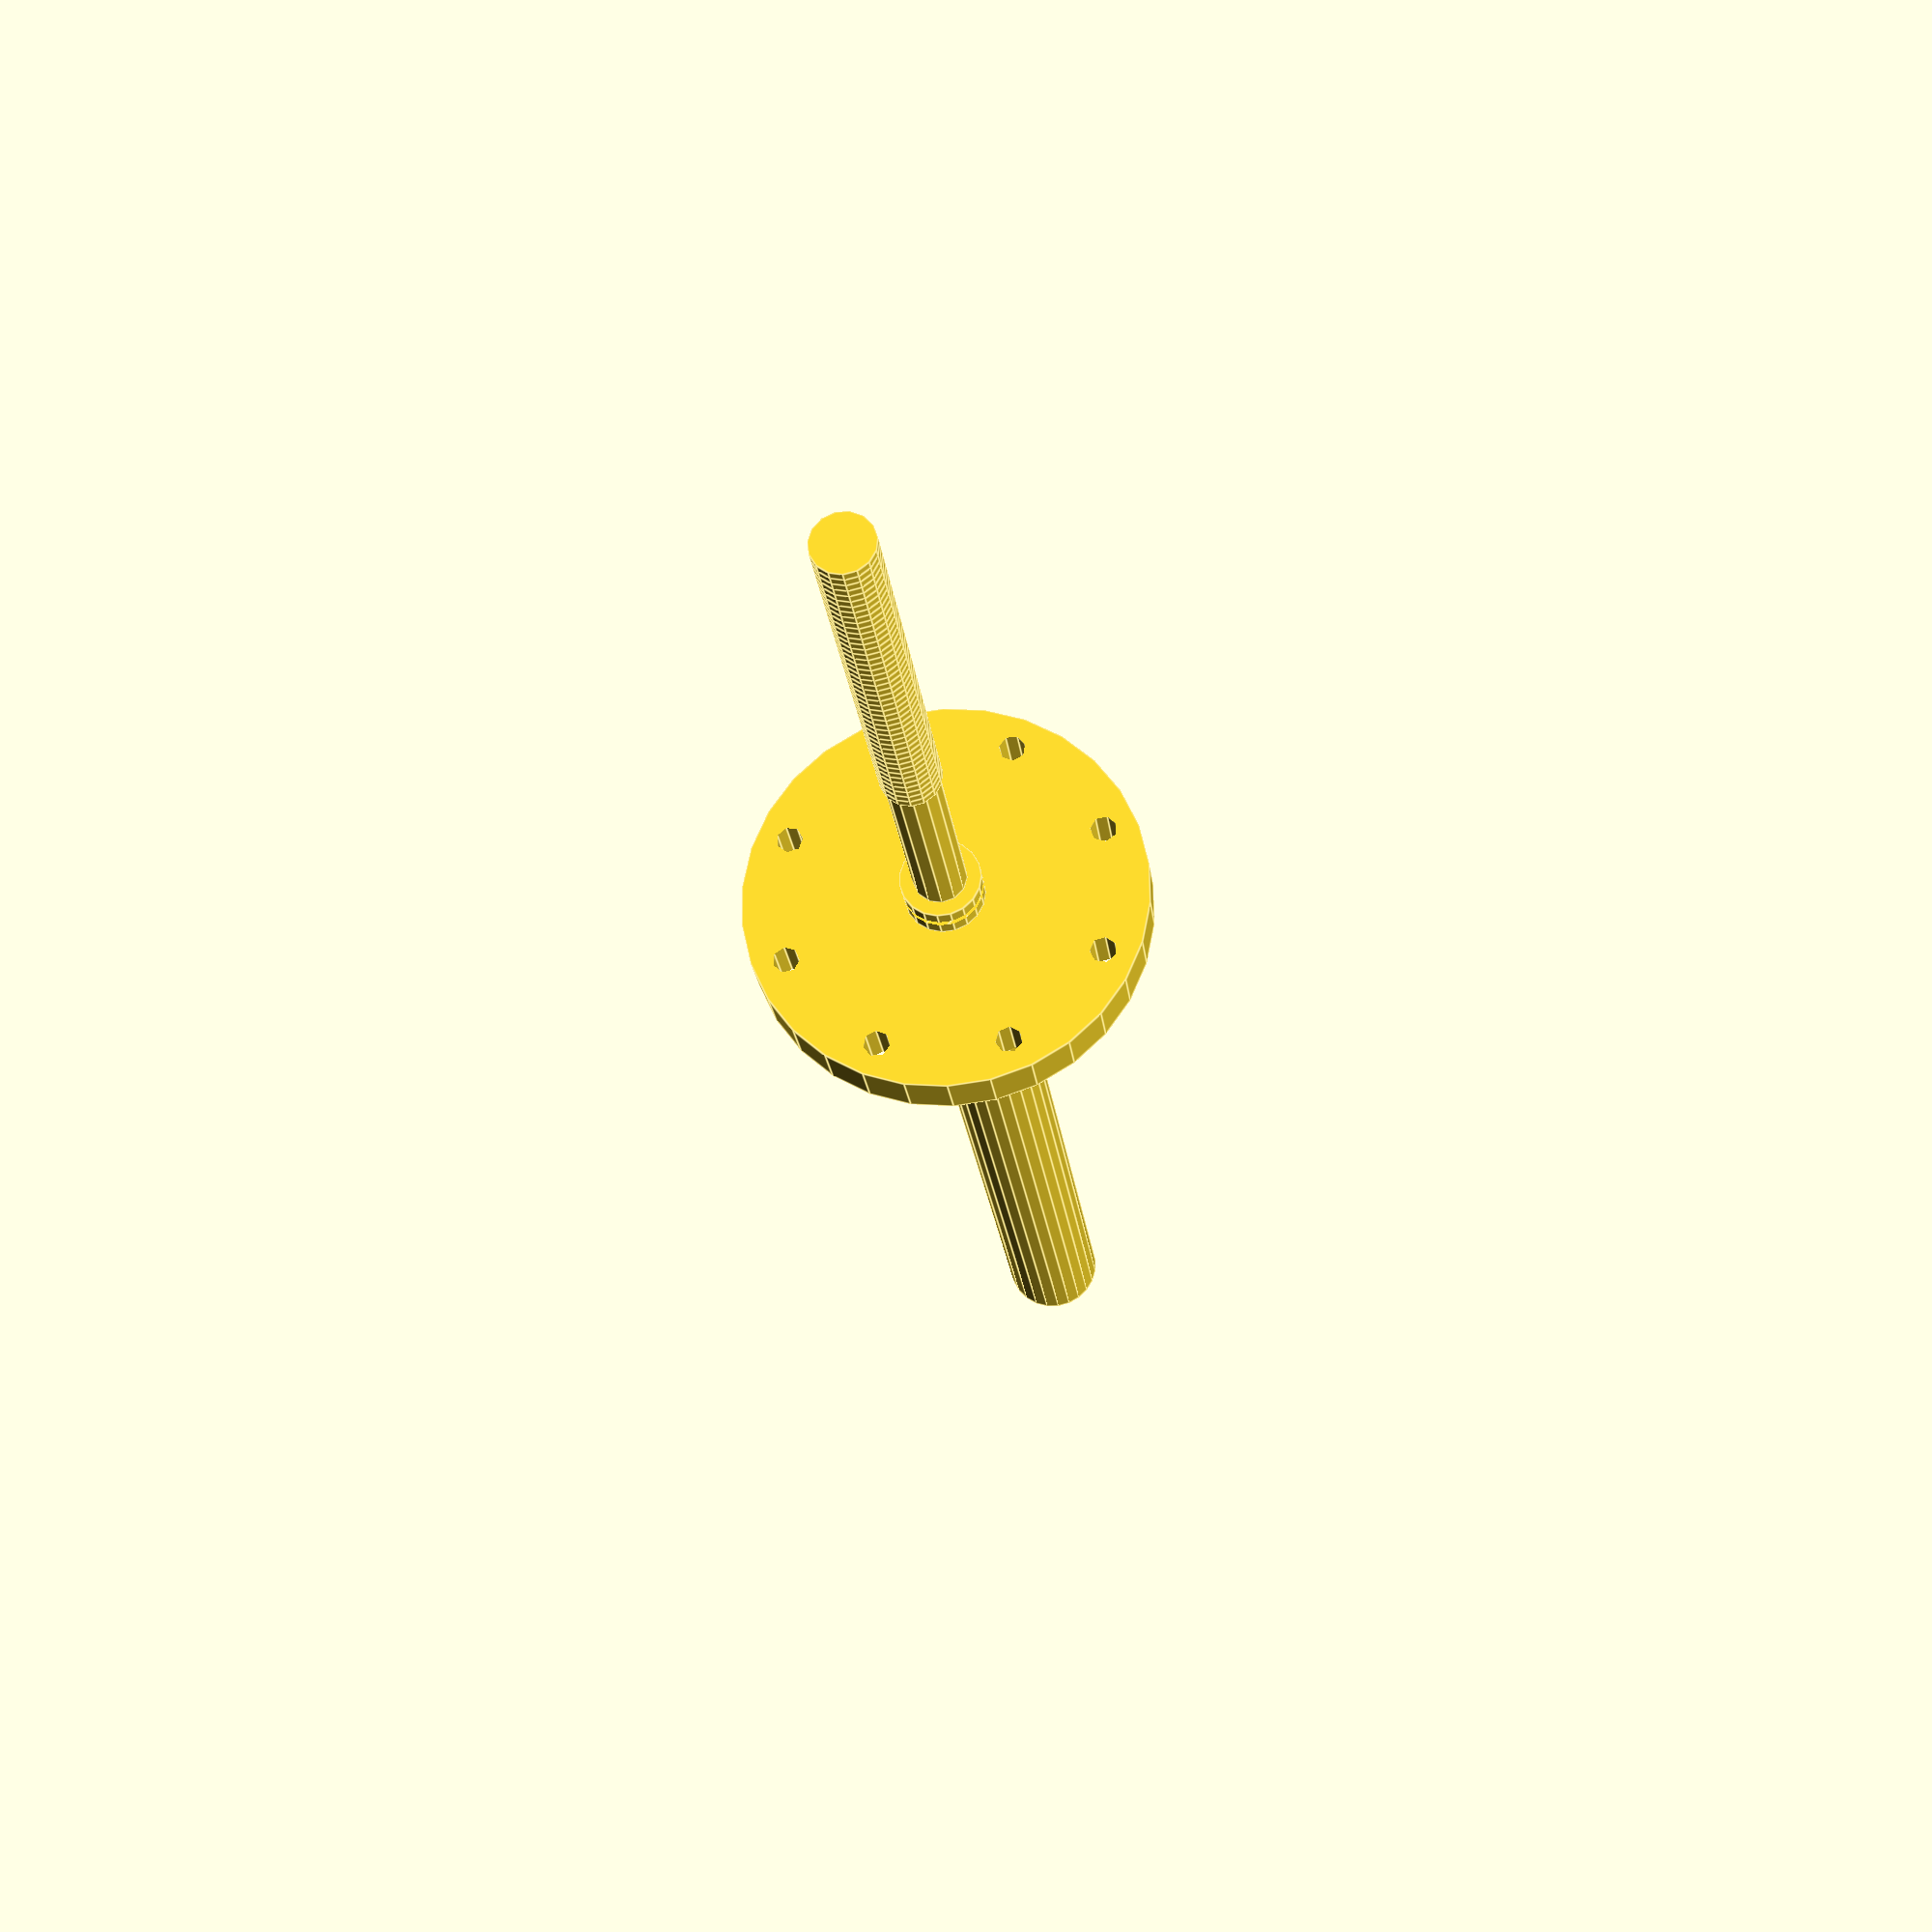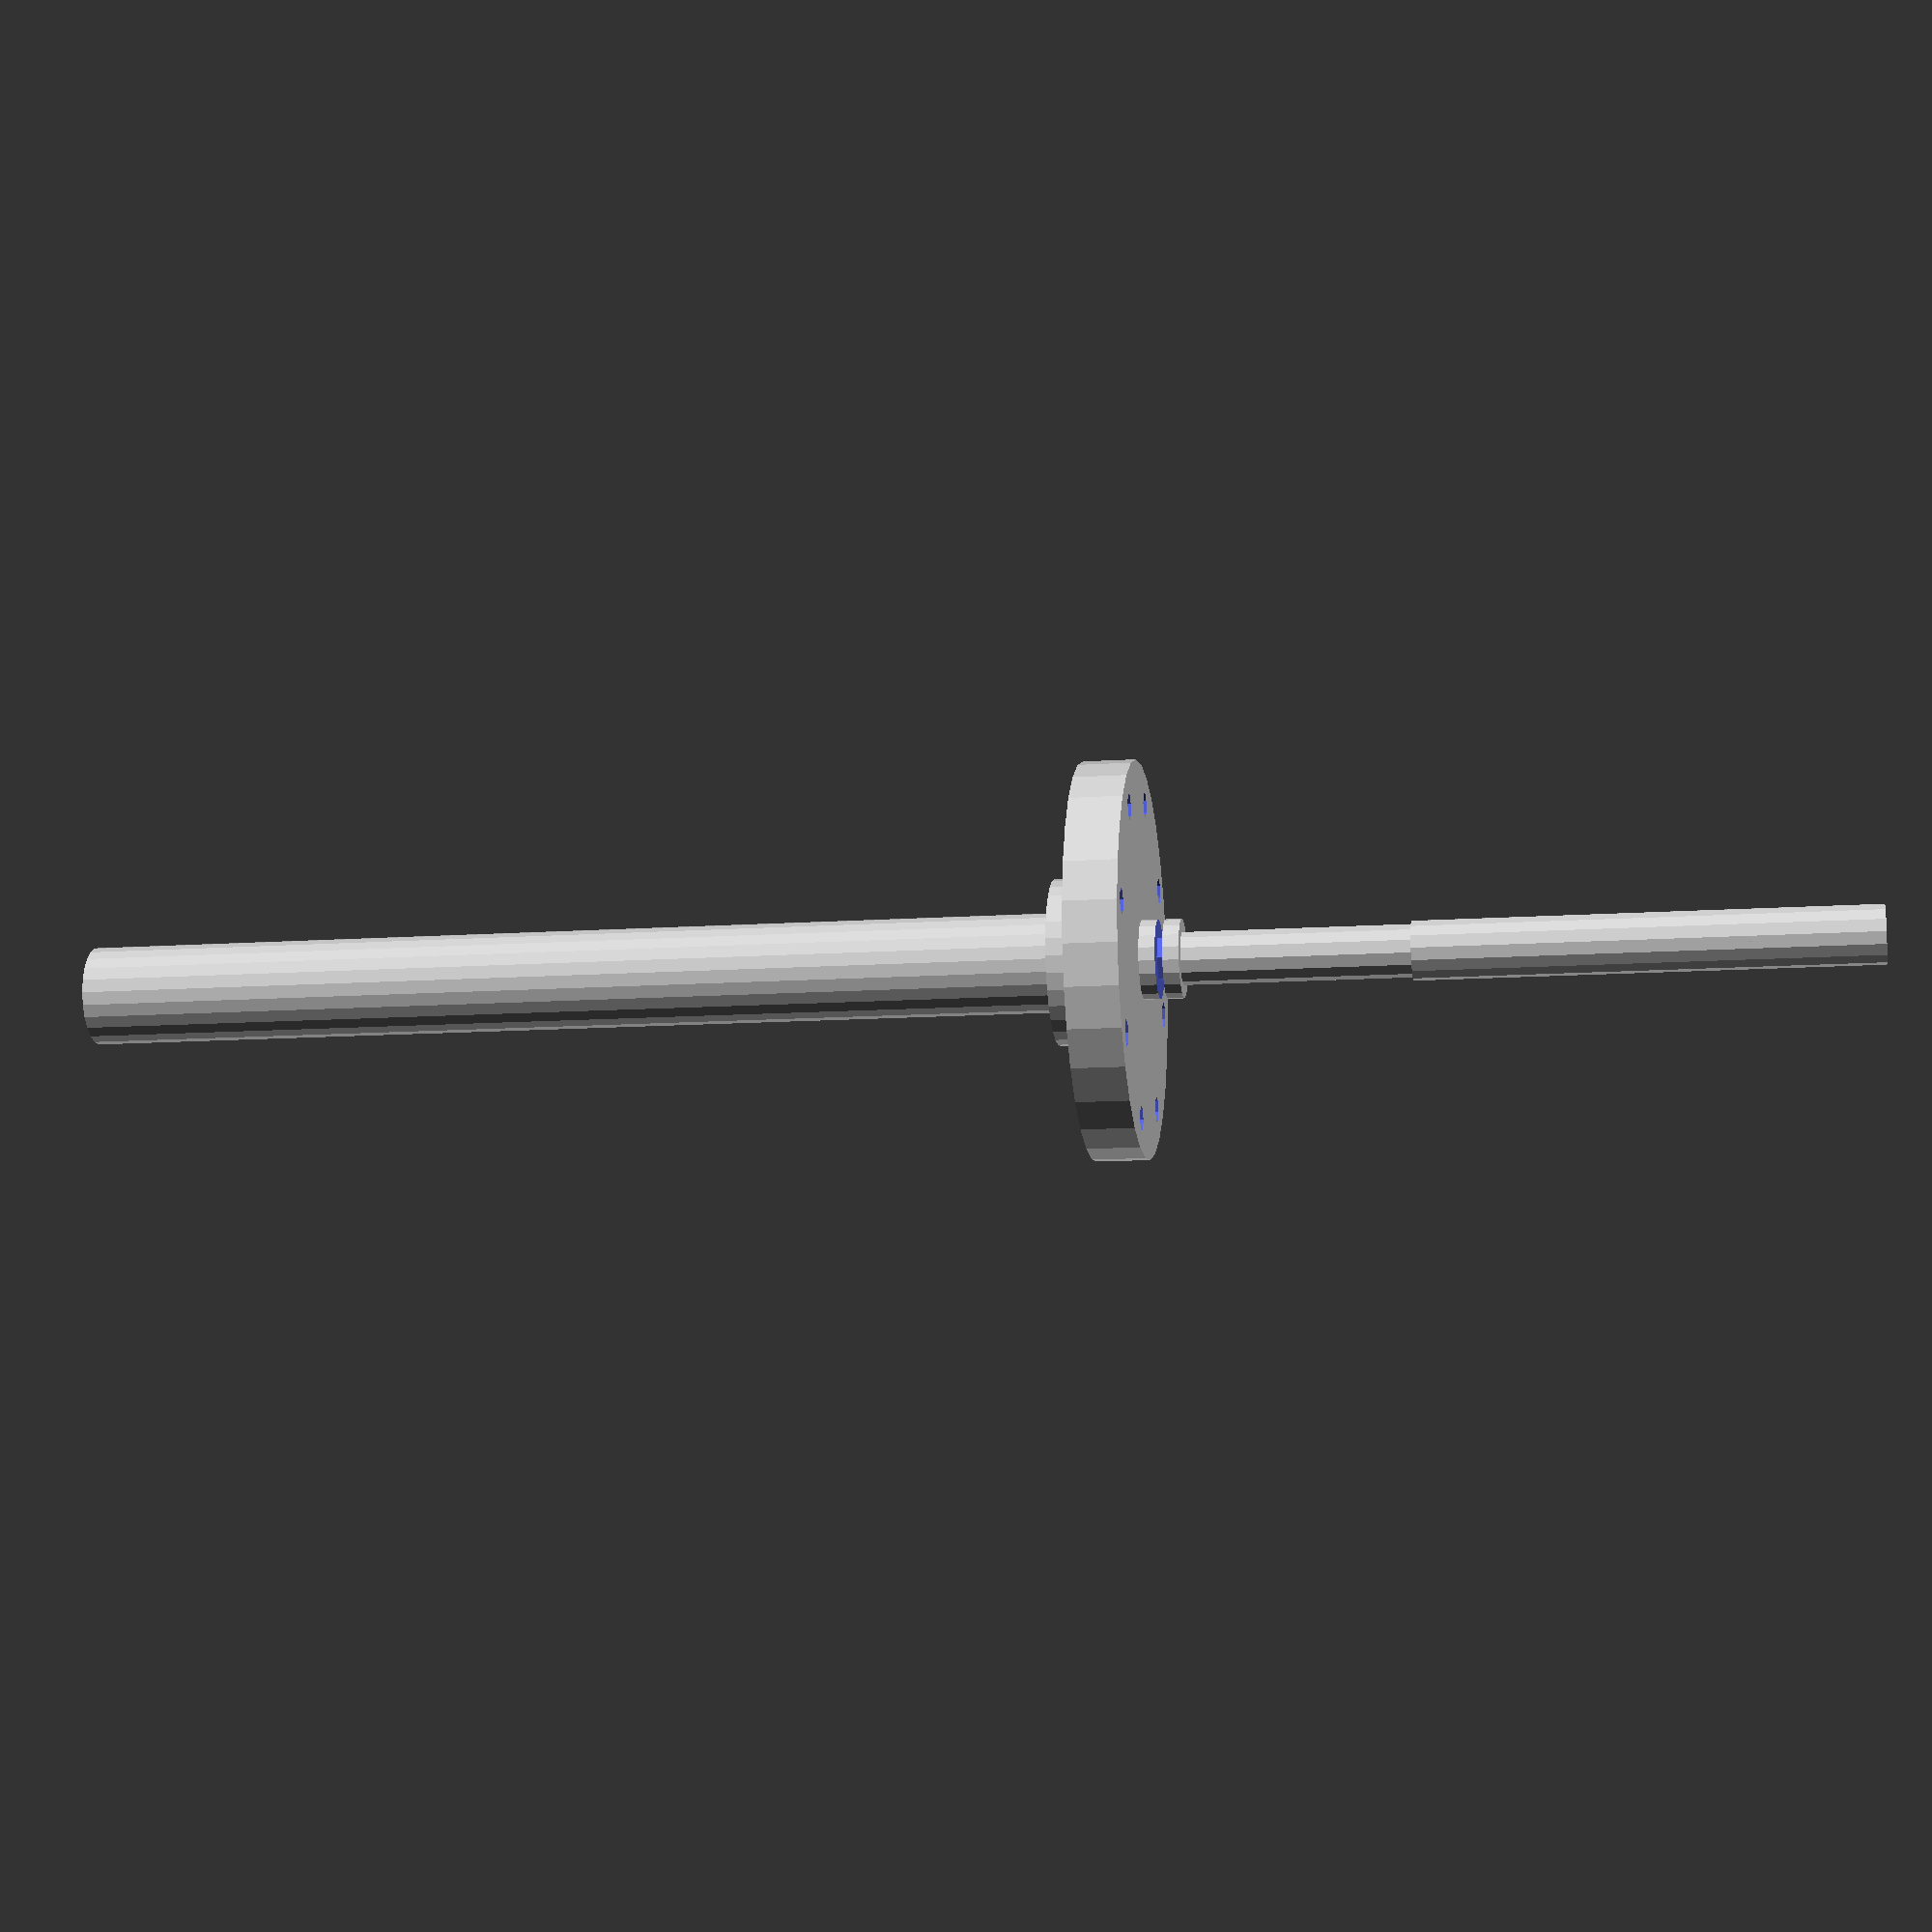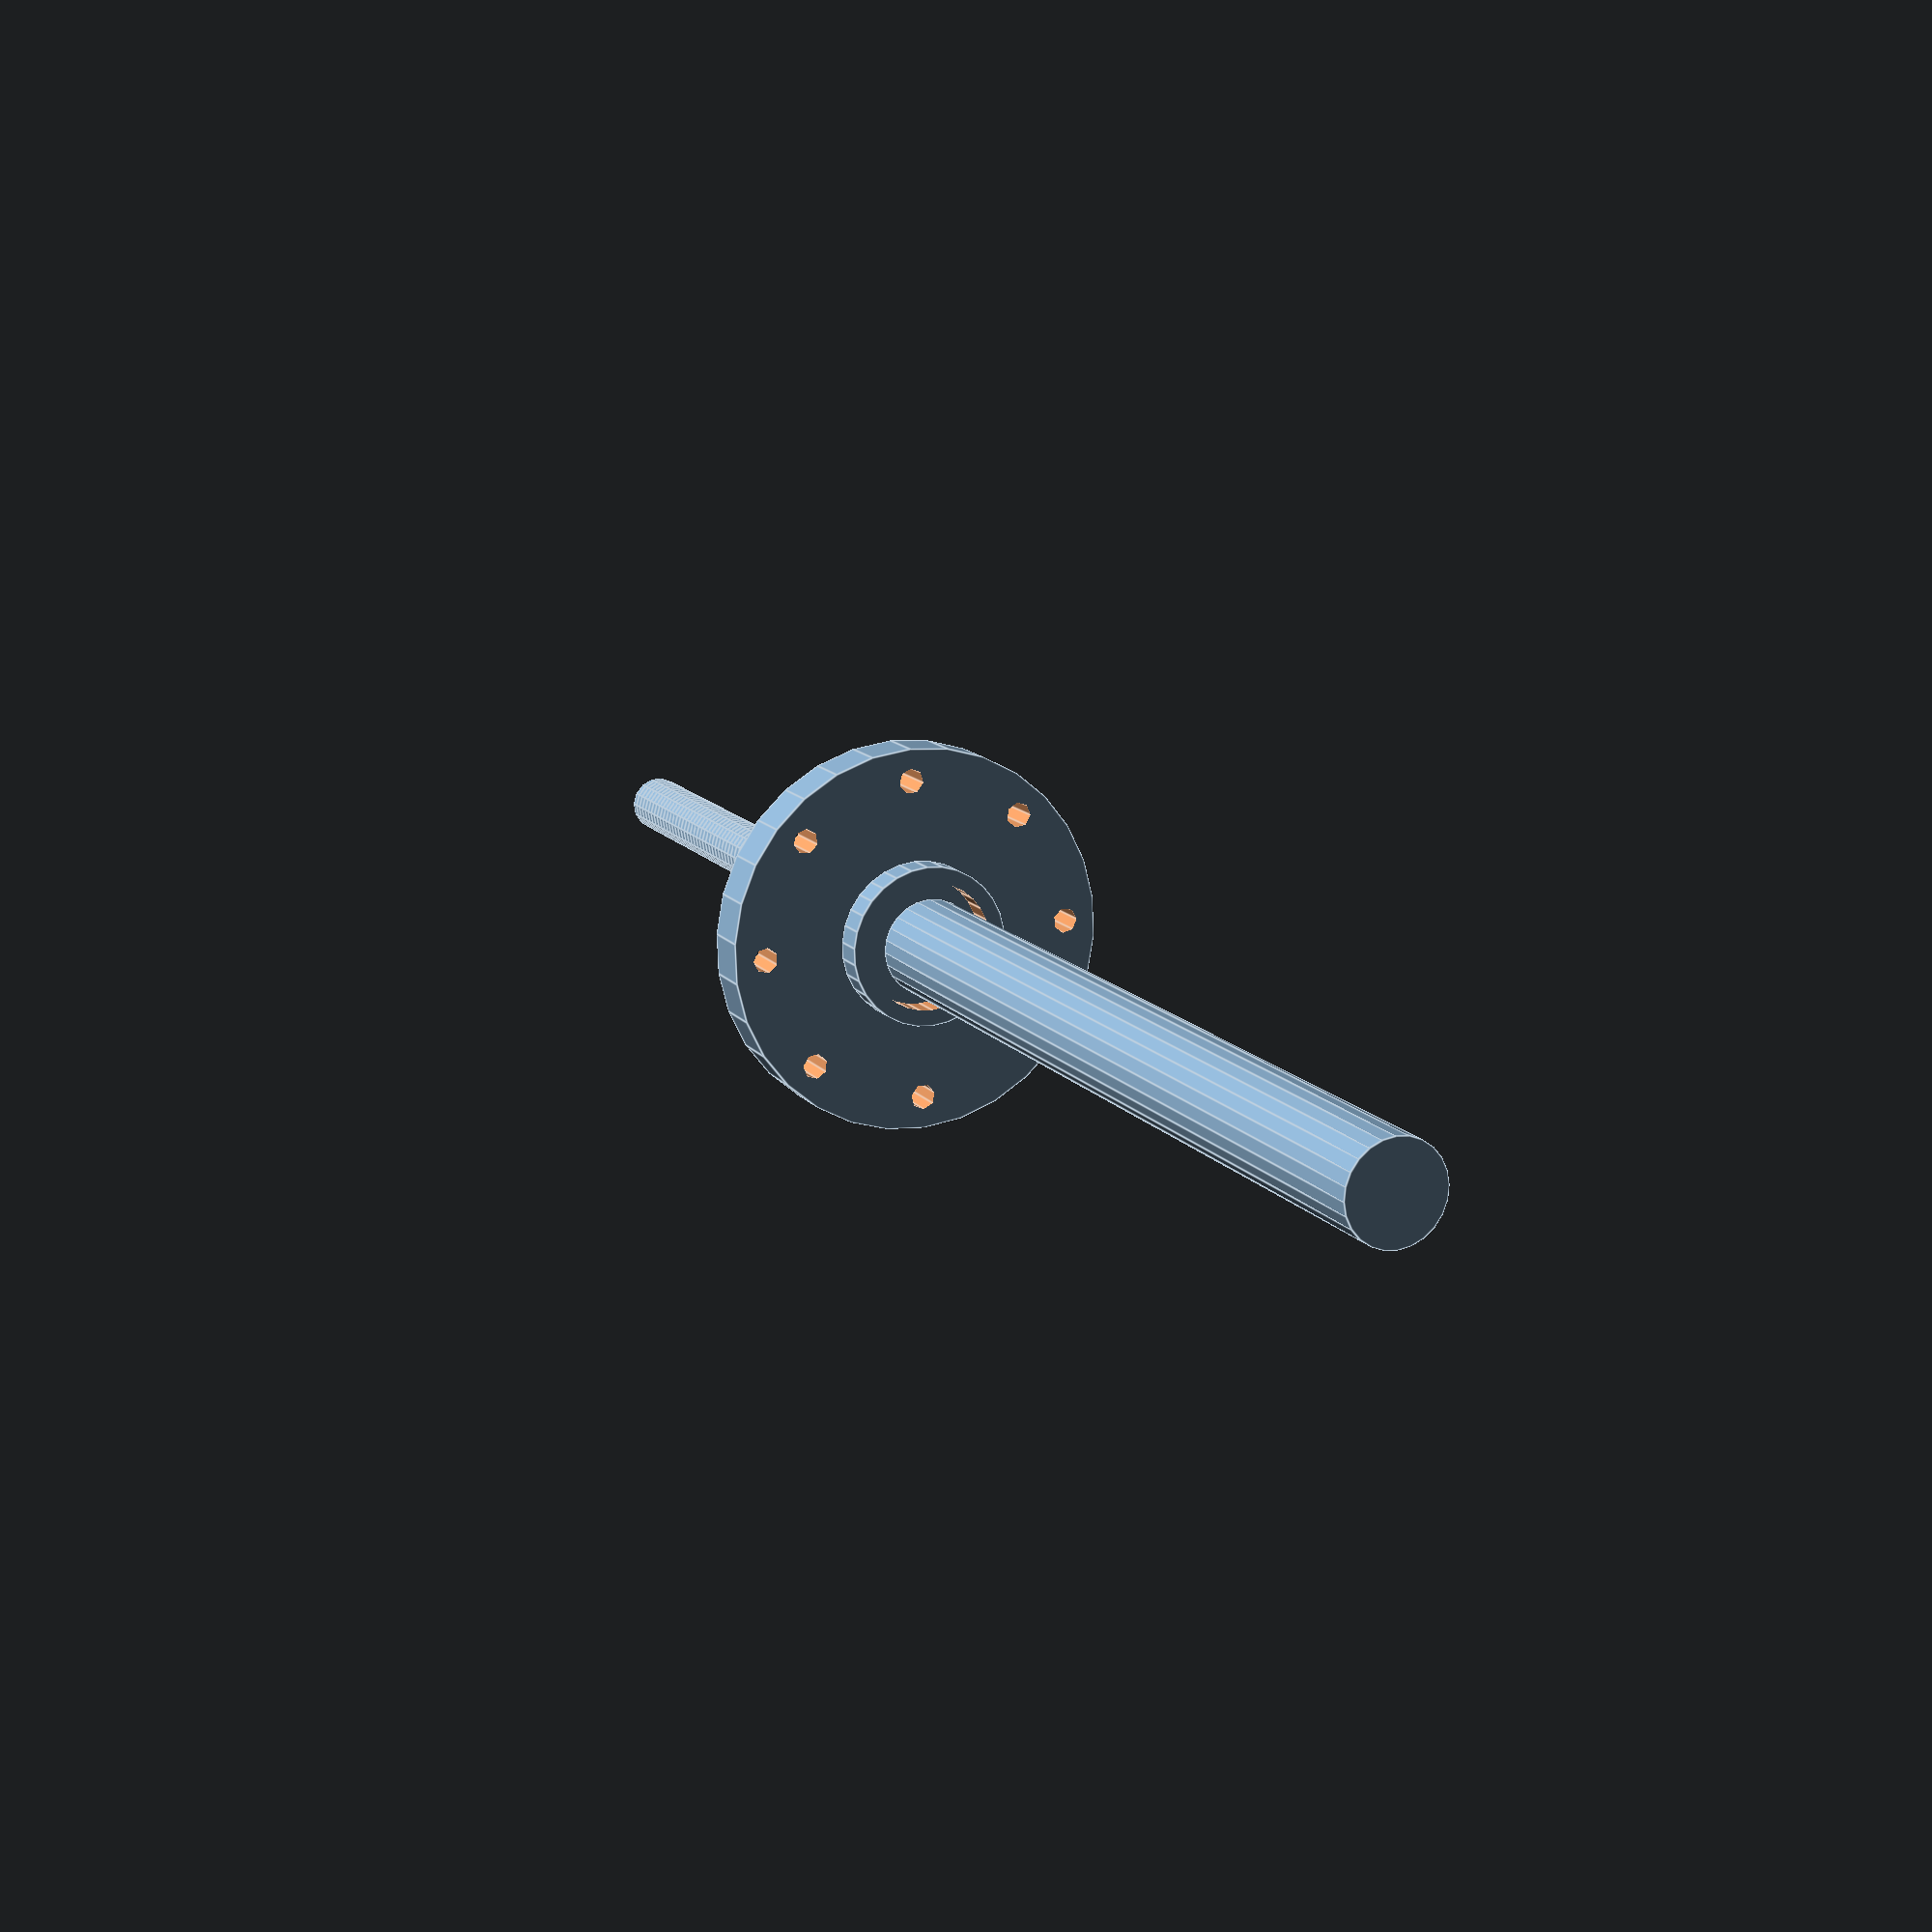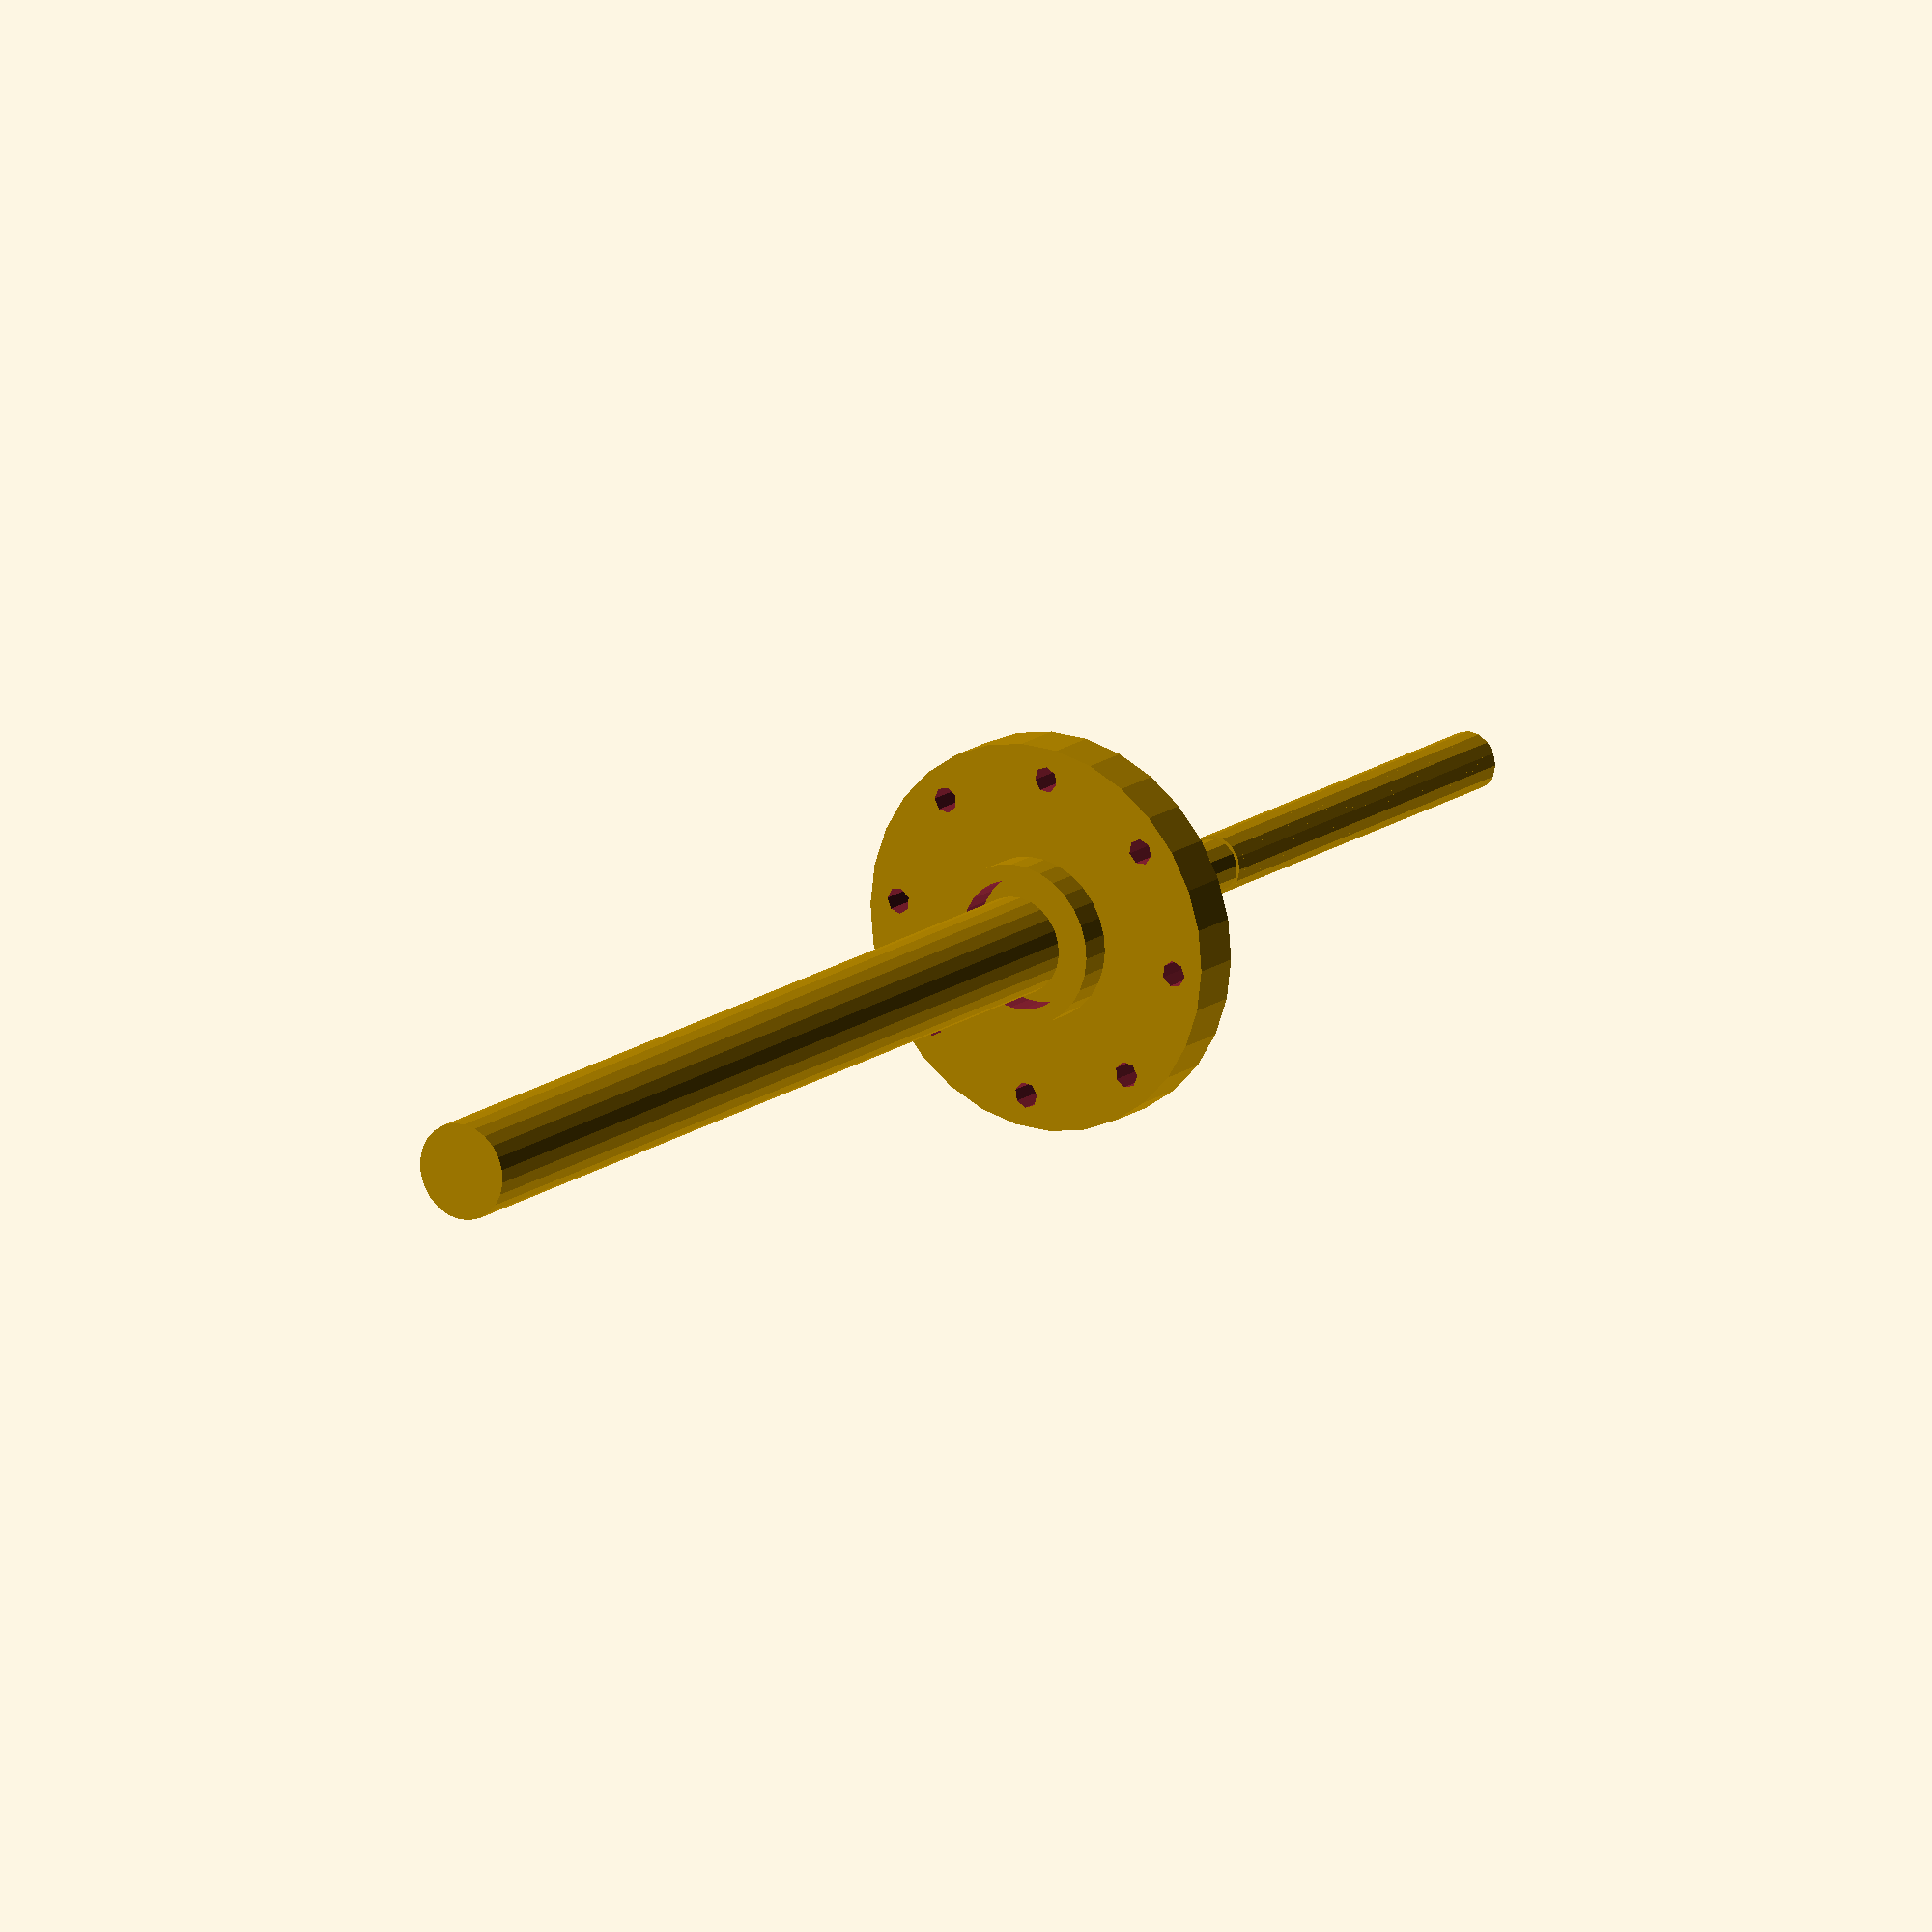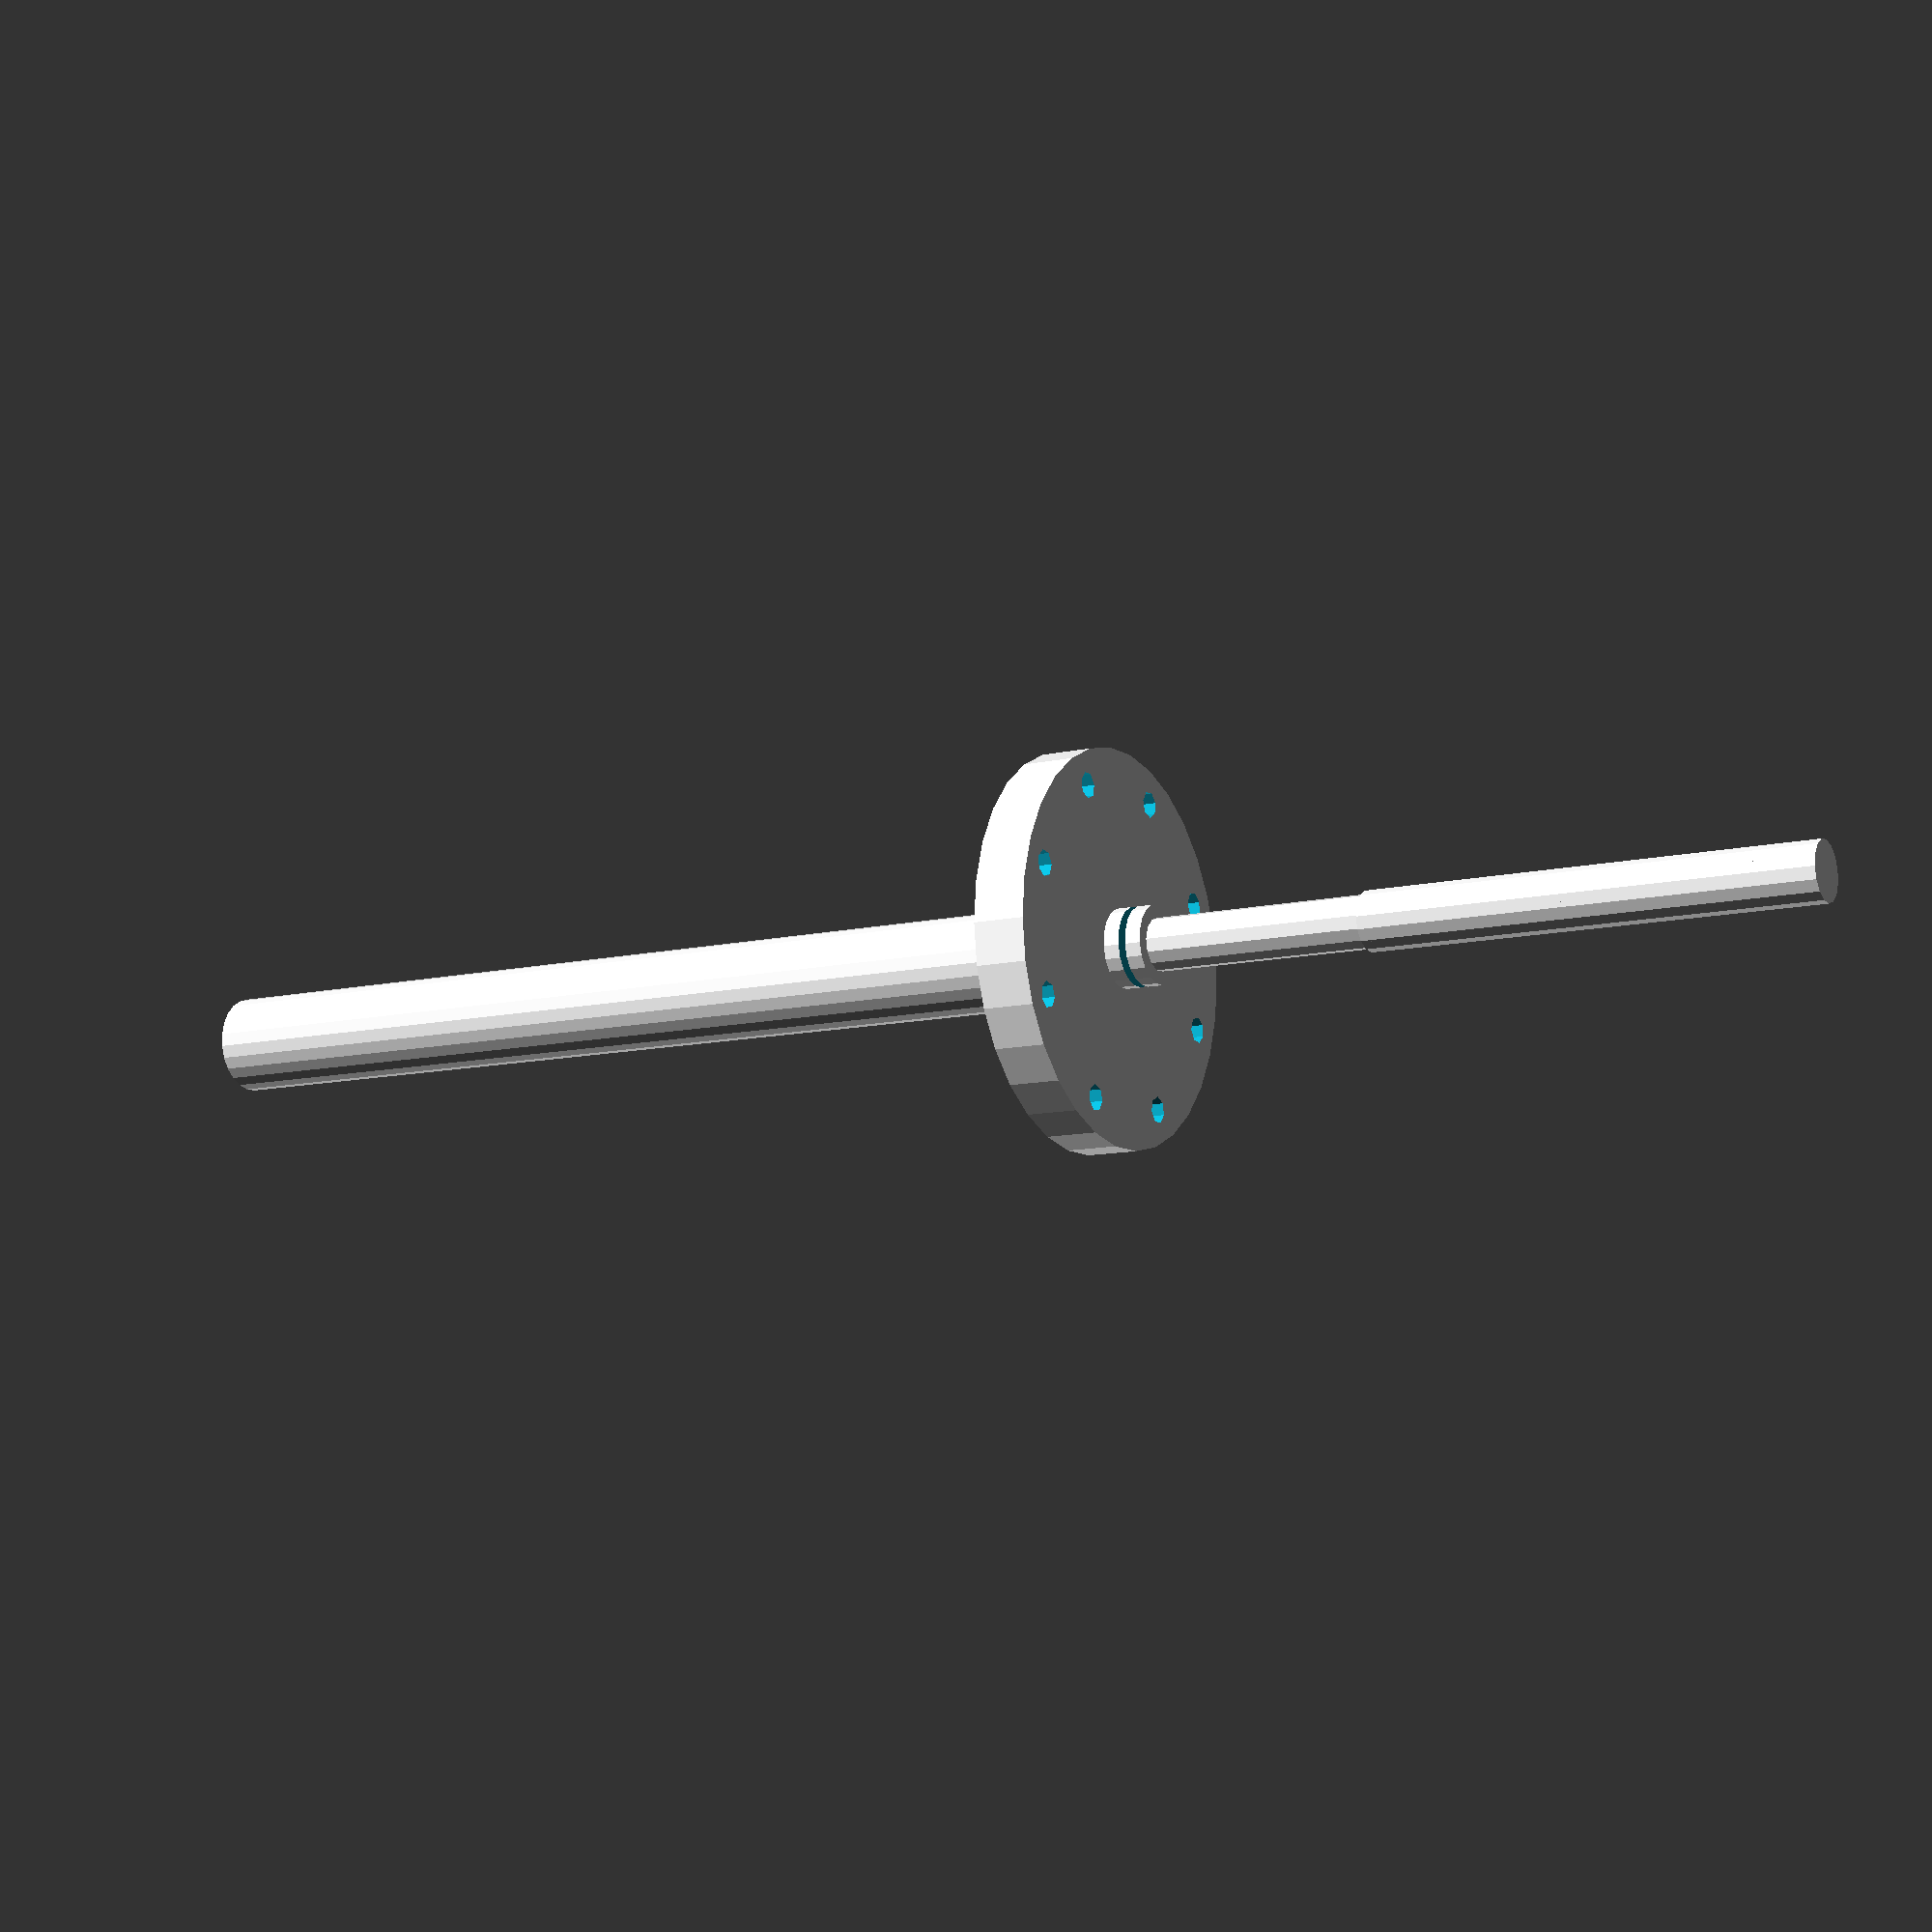
<openscad>

// Parameters for the central shaft
shaft_length = 150; // Elongated length of the shaft to match the original model
shaft_diameter = 15; // Increased diameter to match the original model

// Central Shaft
module central_shaft() {
    cylinder(h = shaft_length, d = shaft_diameter, center = true);
}

// Parameters for the spacer ring
spacer_ring_thickness = 5; // Thickened to match the original model
spacer_ring_diameter = 25; // Increased outer diameter to match the original model

// Spacer Ring
module spacer_ring() {
    difference() {
        cylinder(h = spacer_ring_thickness, d = spacer_ring_diameter, center = true);
        cylinder(h = spacer_ring_thickness + 1, d = spacer_ring_diameter - 5, center = true);
    }
}

// Parameters for the flange plate
flange_plate_thickness = 8; // Increased thickness to match the original model
flange_plate_diameter = 60; // Increased diameter to match the original model
bolt_hole_diameter = 4; // Adjusted diameter of bolt holes
bolt_hole_count = 8; // Increased number of bolt holes to match the original model

// Flange Plate
module flange_plate() {
    difference() {
        cylinder(h = flange_plate_thickness, d = flange_plate_diameter, center = true);
        for (i = [0 : 360 / bolt_hole_count : 360 - 360 / bolt_hole_count]) {
            rotate([0, 0, i]) {
                translate([flange_plate_diameter / 2 - 5, 0, 0]) {
                    cylinder(h = flange_plate_thickness + 1, d = bolt_hole_diameter, center = true);
                }
            }
        }
    }
}

// Parameters for the nut
nut_size = 12; // Resized to be larger to match the original model
nut_thickness = 6; // Increased thickness to match the original model

// Nut
module nut() {
    difference() {
        cylinder(h = nut_thickness, d = nut_size, center = true);
        rotate([0, 0, 30]) {
            for (i = [0 : 60 : 300]) {
                rotate([0, 0, i]) {
                    translate([nut_size / 2, 0, 0]) {
                        square([nut_size / 2, nut_size / 2], center = true);
                    }
                }
            }
        }
    }
}

// Parameters for the bolt
bolt_length = 70; // Lengthened to match the original model
bolt_diameter = 8; // Increased diameter to match the original model
thread_pitch = 1.5; // Adjusted threading to make it more pronounced

// Bolt
module bolt() {
    union() {
        cylinder(h = bolt_length, d = bolt_diameter, center = true);
        for (z = [0 : thread_pitch : bolt_length - thread_pitch]) {
            translate([0, 0, z]) {
                cylinder(h = thread_pitch, d = bolt_diameter + 1, center = true);
            }
        }
    }
}

// Render the components
translate([0, 0, 0]) {
    central_shaft();
    translate([0, 0, shaft_length / 2 + spacer_ring_thickness / 2]) {
        spacer_ring();
    }
    translate([0, 0, shaft_length / 2 + spacer_ring_thickness + flange_plate_thickness / 2]) {
        flange_plate();
    }
    translate([0, 0, shaft_length / 2 + spacer_ring_thickness + flange_plate_thickness + nut_thickness / 2]) {
        nut();
    }
    translate([0, 0, shaft_length / 2 + spacer_ring_thickness + flange_plate_thickness + nut_thickness + bolt_length / 2]) {
        bolt();
    }
}


</openscad>
<views>
elev=203.0 azim=293.3 roll=173.5 proj=p view=edges
elev=192.3 azim=232.8 roll=260.7 proj=p view=solid
elev=346.8 azim=92.1 roll=156.6 proj=p view=edges
elev=164.1 azim=310.9 roll=326.1 proj=o view=wireframe
elev=190.9 azim=335.1 roll=239.7 proj=p view=wireframe
</views>
